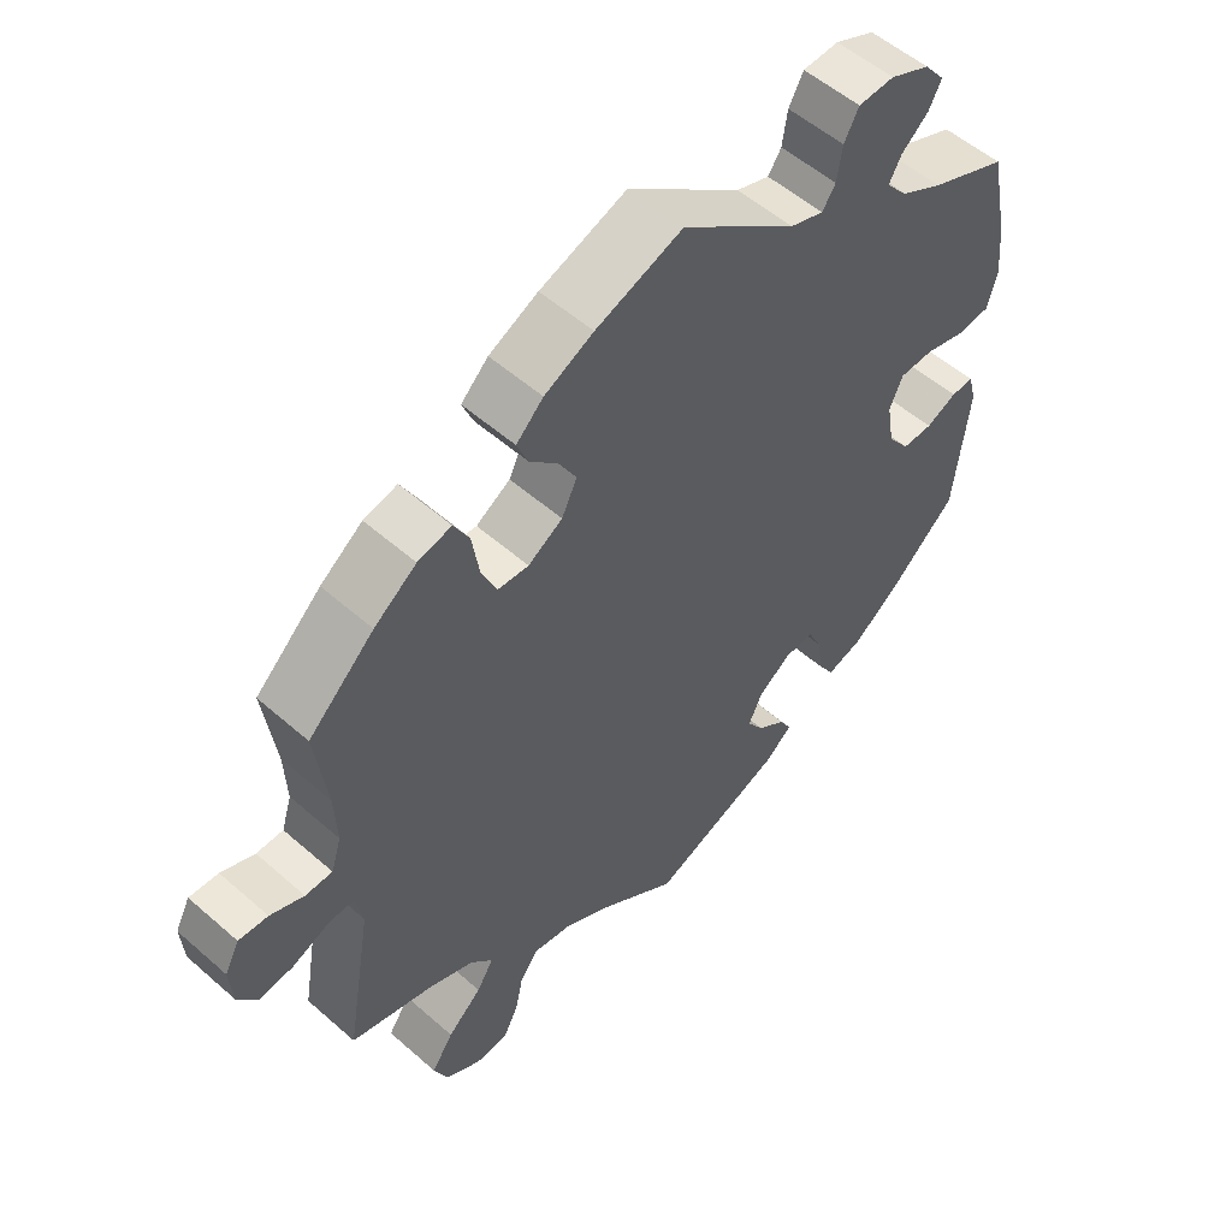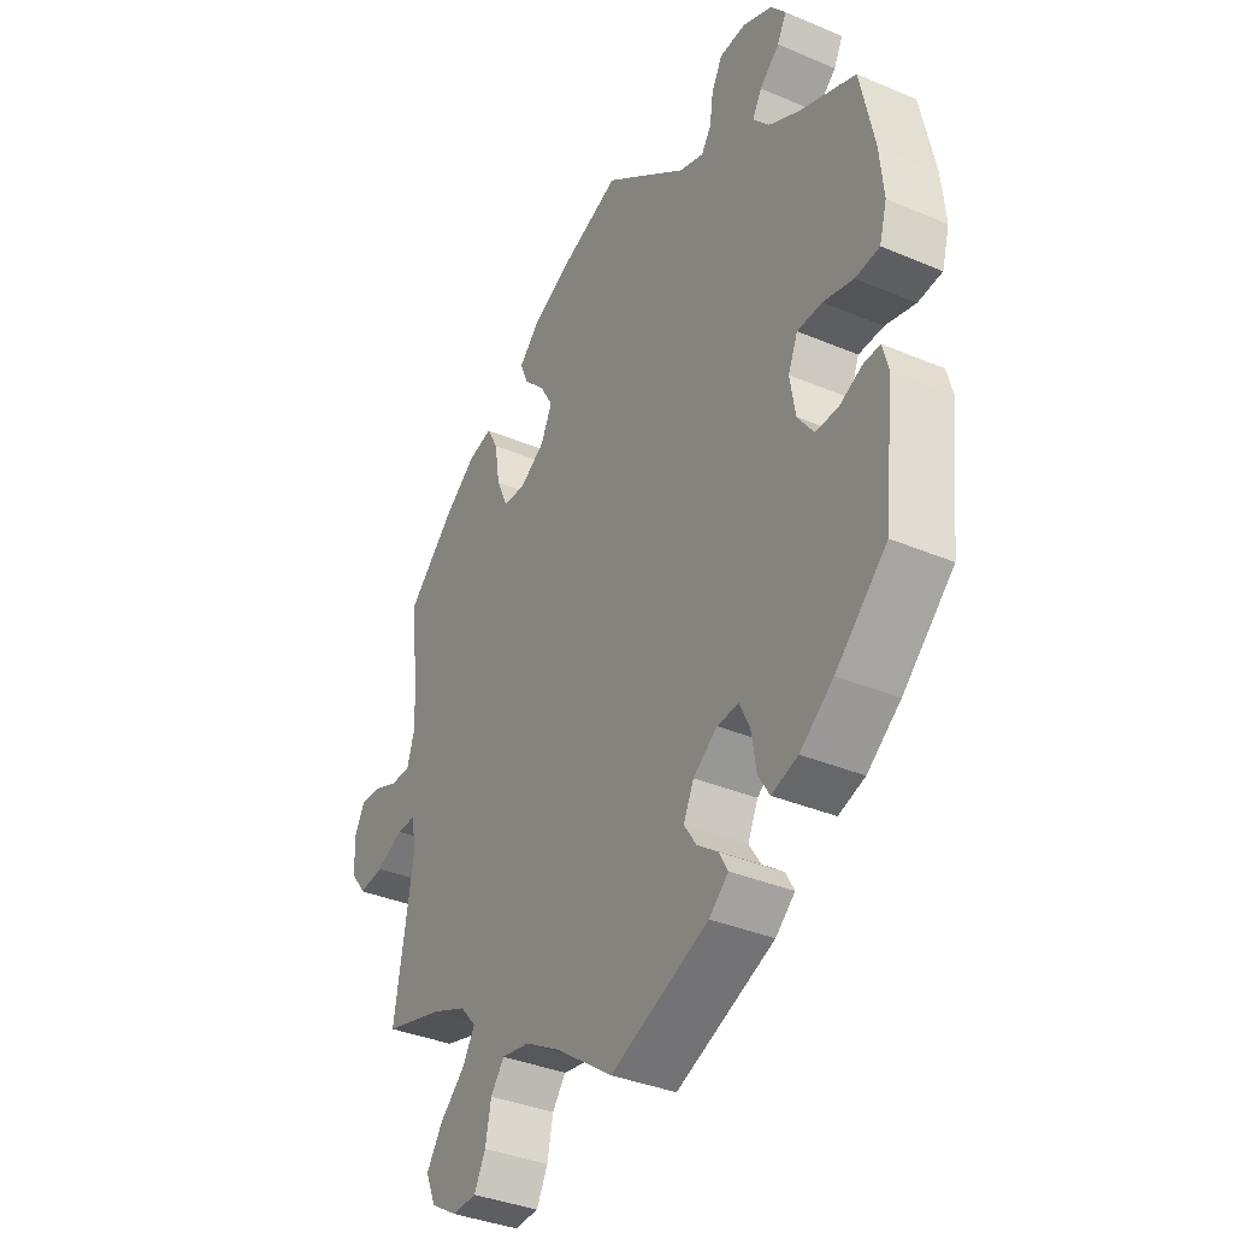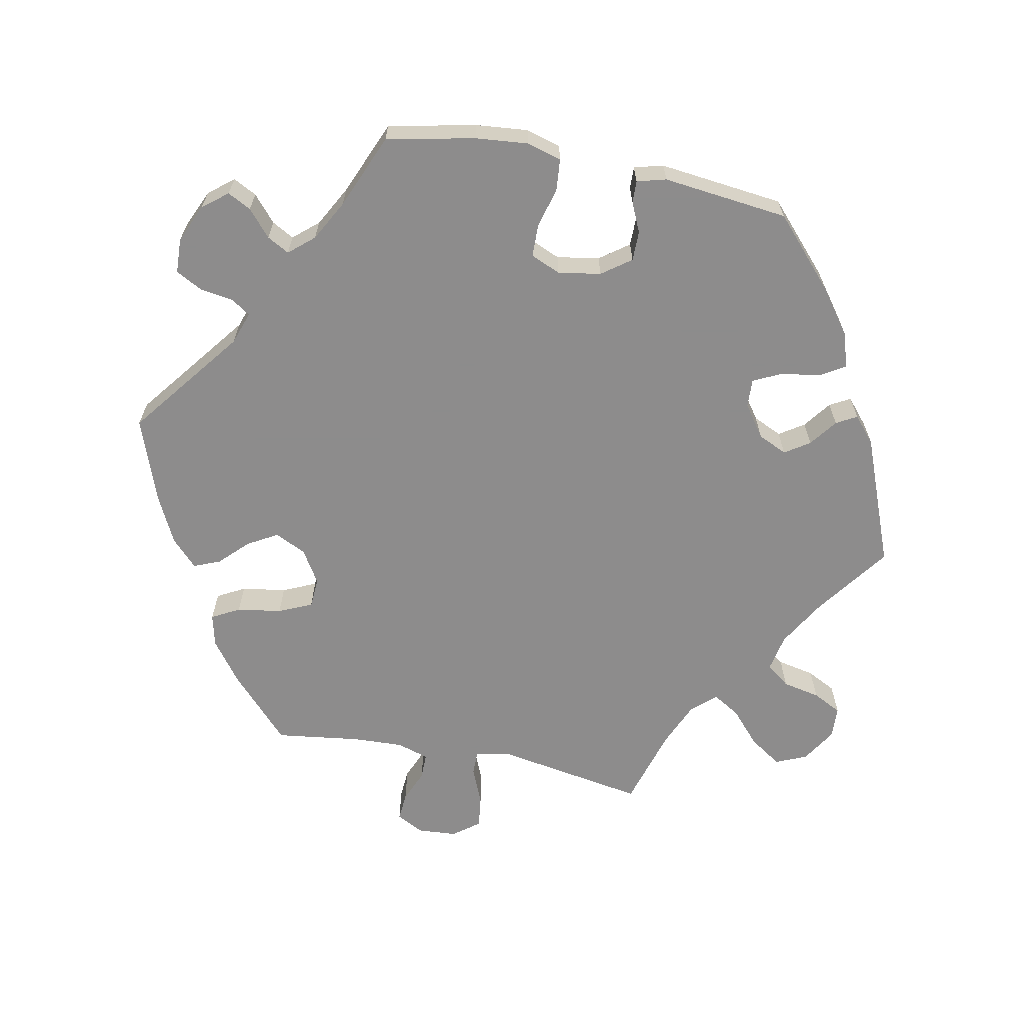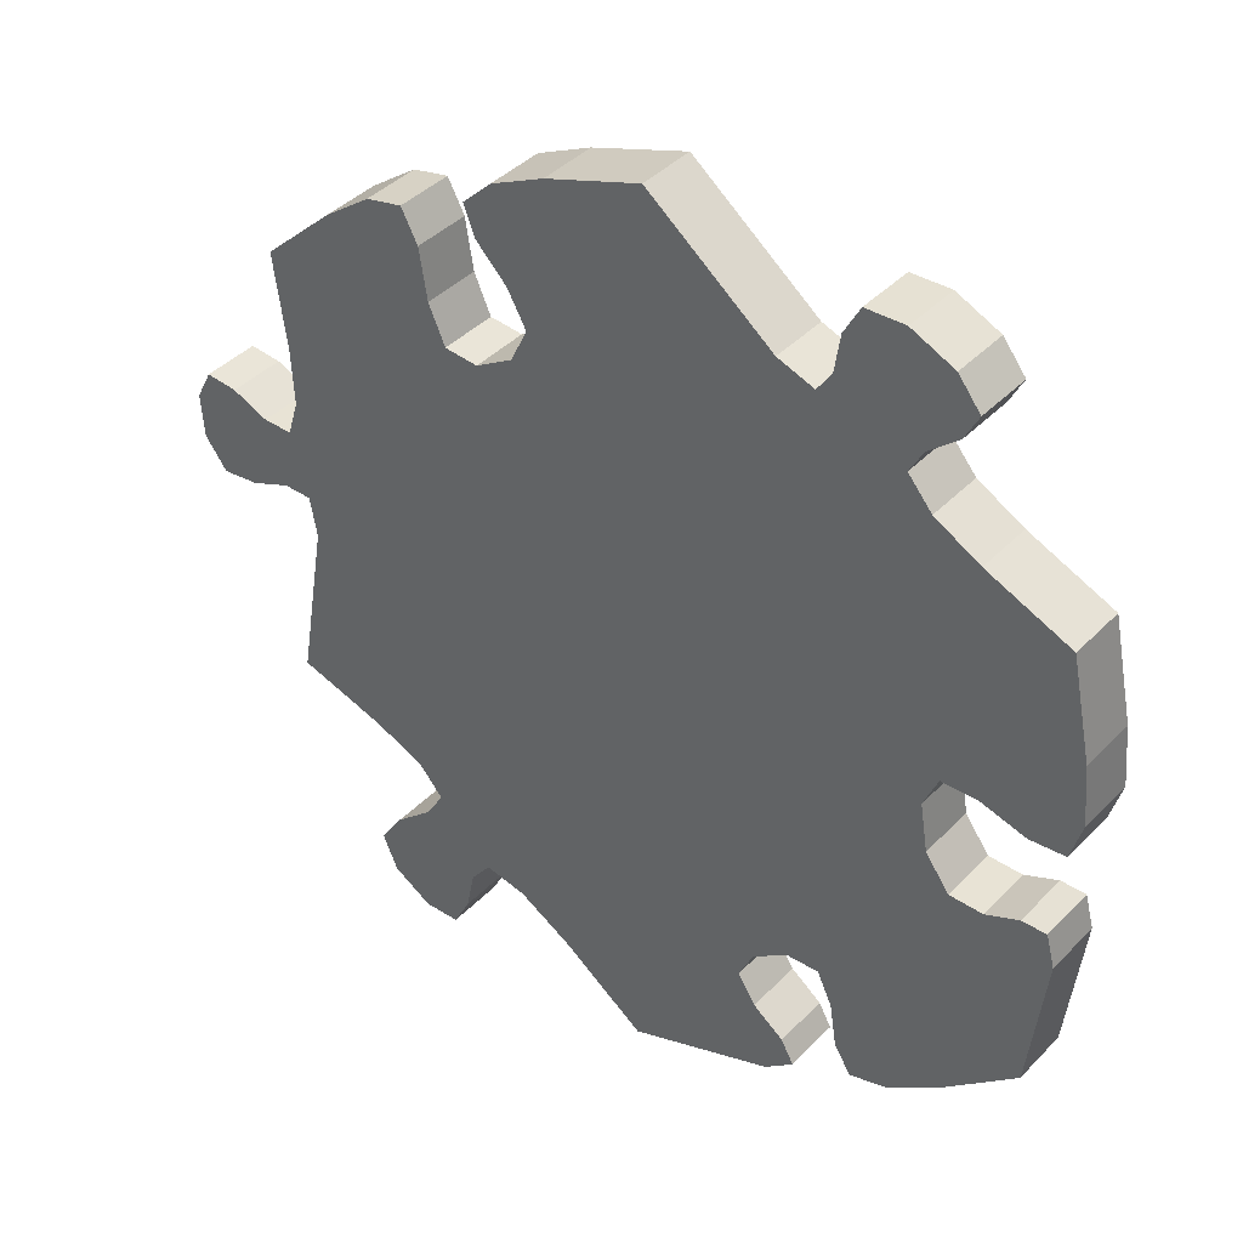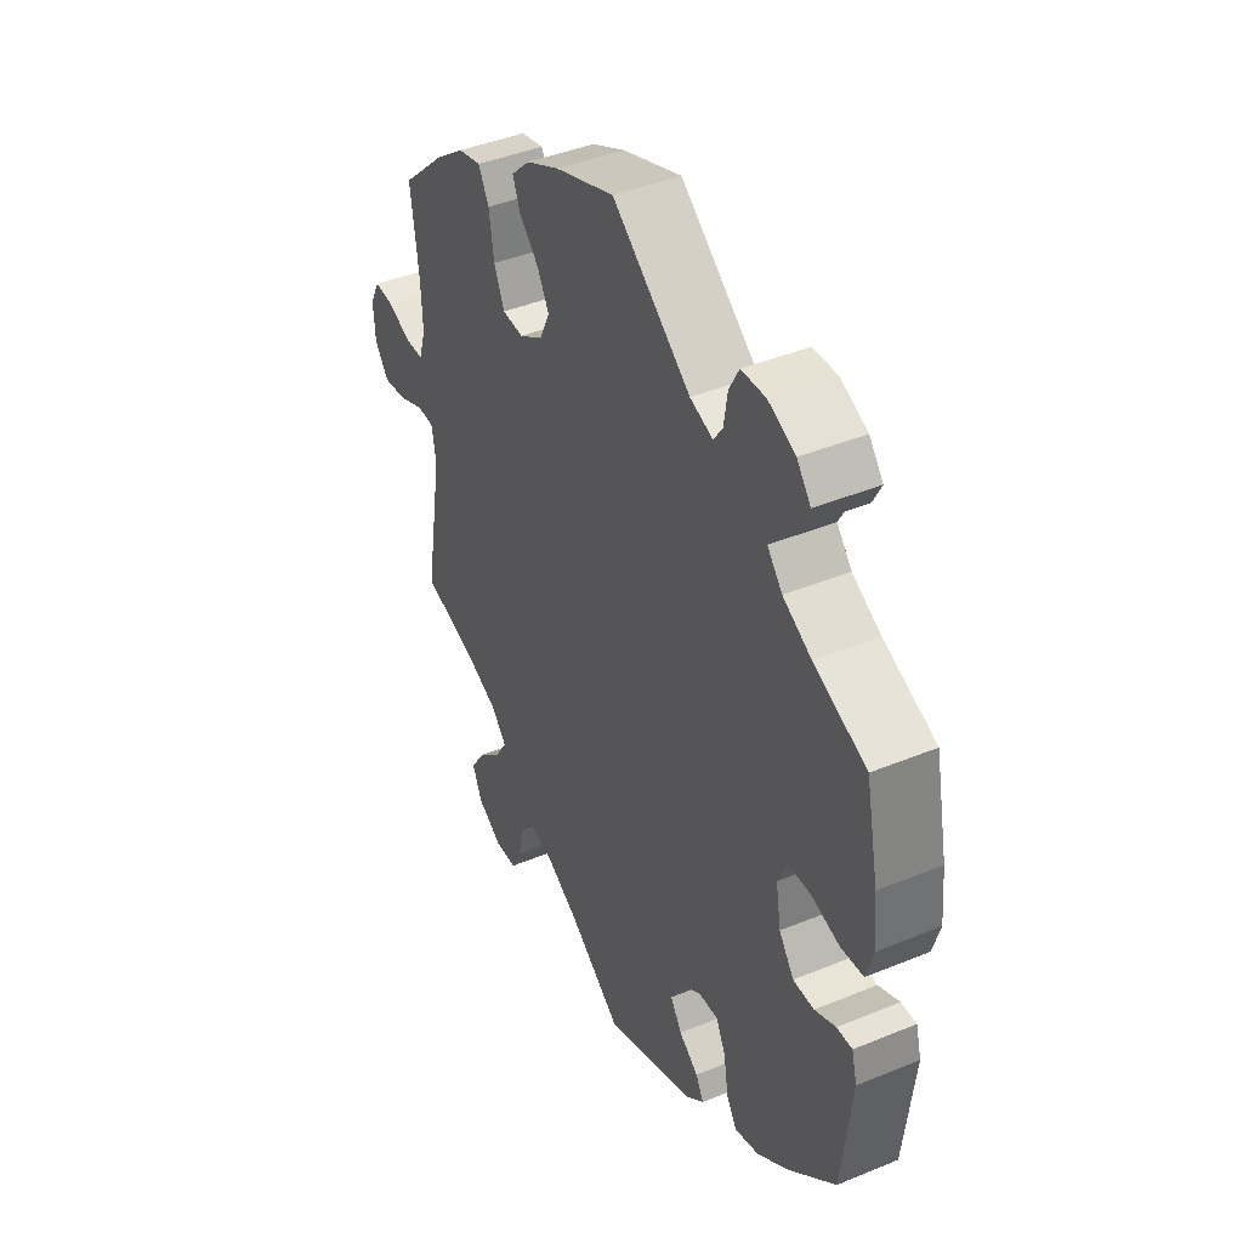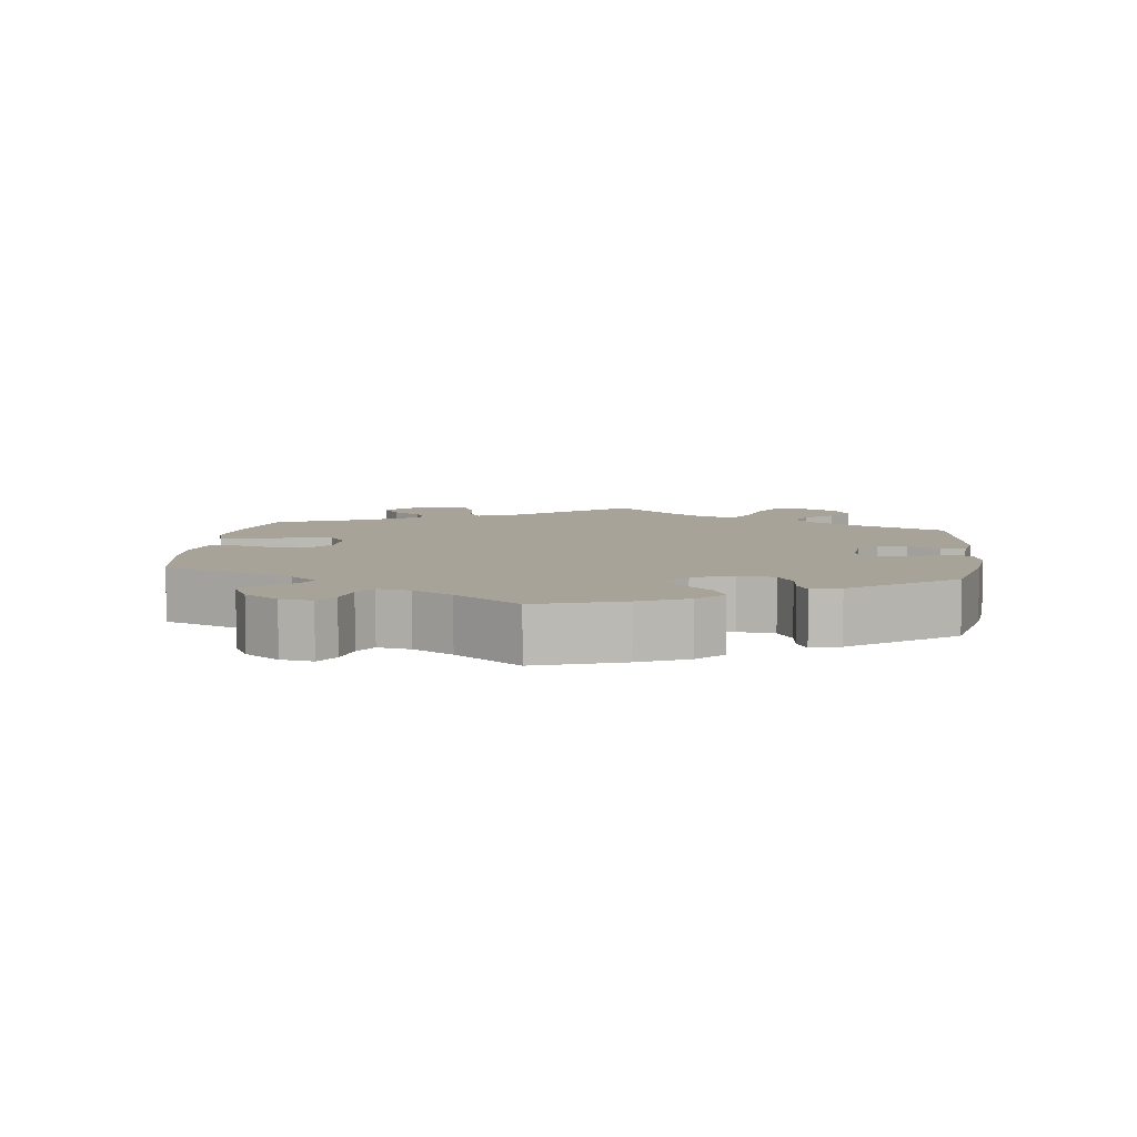
<metadata>
{"format":"obj","ext":"obj","renderer":"f3d","projection":"perspective","resolution":1024,"background":"white","views":[{"elev":54.1,"azim":-47.0,"up":"+Z"},{"elev":-36.5,"azim":61.2,"up":"+Z"},{"elev":-64.3,"azim":78.8,"up":"+Y"},{"elev":41.0,"azim":39.3,"up":"+Z"},{"elev":42.4,"azim":63.8,"up":"+Z"},{"elev":6.9,"azim":67.0,"up":"+Y"}]}
</metadata>
<code>
v 0.405 0.07 -0.376
v 0.343 0.07 -0.422
v 0.294 0.07 -0.437
v 0.273 0.07 -0.403
v 0.264 0.07 -0.347
v 0.245 0.07 -0.307
v 0.205 0.07 -0.309
v 0.16 0.07 -0.341
v 0.141 0.07 -0.382
v 0.164 0.07 -0.417
v 0.203 0.07 -0.446
v 0.219 0.07 -0.475
v 0.183 0.07 -0.506
v 0 0.07 -0.578
v -0.105 0.07 -0.502
v -0.172 0.07 -0.463
v -0.225 0.07 -0.453
v -0.25 0.07 -0.486
v -0.261 0.07 -0.539
v -0.282 0.07 -0.58
v -0.327 0.07 -0.582
v -0.376 0.07 -0.552
v -0.395 0.07 -0.508
v -0.365 0.07 -0.463
v -0.318 0.07 -0.421
v -0.295 0.07 -0.383
v -0.325 0.07 -0.349
v -0.388 0.07 -0.322
v -0.501 0.07 -0.289
v -0.465 0.07 -0.078
v -0.474 0.07 -0.028
v -0.509 0.07 -0.028
v -0.561 0.07 -0.05
v -0.607 0.07 -0.056
v -0.635 0.07 -0.019
v -0.639 0.07 0.036
v -0.619 0.07 0.075
v -0.579 0.07 0.072
v -0.533 0.07 0.053
v -0.496 0.07 0.053
v -0.482 0.07 0.098
v -0.485 0.07 0.169
v -0.501 0.07 0.289
v -0.411 0.07 0.373
v -0.353 0.07 0.416
v -0.307 0.07 0.427
v -0.286 0.07 0.388
v -0.276 0.07 0.325
v -0.255 0.07 0.278
v -0.213 0.07 0.275
v -0.166 0.07 0.304
v -0.145 0.07 0.348
v -0.169 0.07 0.39
v -0.208 0.07 0.429
v -0.223 0.07 0.466
v -0.186 0.07 0.502
v -0.119 0.07 0.535
v 0 0.07 0.578
v 0.157 0.07 0.457
v 0.203 0.07 0.441
v 0.221 0.07 0.468
v 0.228 0.07 0.515
v 0.248 0.07 0.552
v 0.297 0.07 0.554
v 0.351 0.07 0.53
v 0.379 0.07 0.495
v 0.362 0.07 0.462
v 0.325 0.07 0.43
v 0.308 0.07 0.399
v 0.338 0.07 0.364
v 0.395 0.07 0.333
v 0.5 0.07 0.289
v 0.526 0.07 0.165
v 0.533 0.07 0.091
v 0.519 0.07 0.042
v 0.474 0.07 0.038
v 0.418 0.07 0.053
v 0.372 0.07 0.052
v 0.354 0.07 0.01
v 0.364 0.07 -0.05
v 0.394 0.07 -0.091
v 0.436 0.07 -0.091
v 0.478 0.07 -0.072
v 0.509 0.07 -0.071
v 0.52 0.07 -0.112
v 0.5 0.07 -0.289
v 0.405 0 -0.376
v 0.343 0 -0.422
v 0.294 0 -0.437
v 0.273 0 -0.403
v 0.264 0 -0.347
v 0.245 0 -0.307
v 0.205 0 -0.309
v 0.16 0 -0.341
v 0.141 0 -0.382
v 0.164 0 -0.417
v 0.203 0 -0.446
v 0.219 0 -0.475
v 0.183 0 -0.506
v 0 0 -0.578
v -0.105 0 -0.502
v -0.172 0 -0.463
v -0.225 0 -0.453
v -0.25 0 -0.486
v -0.261 0 -0.539
v -0.282 0 -0.58
v -0.327 0 -0.582
v -0.376 0 -0.552
v -0.395 0 -0.508
v -0.365 0 -0.463
v -0.318 0 -0.421
v -0.295 0 -0.383
v -0.325 0 -0.349
v -0.388 0 -0.322
v -0.501 0 -0.289
v -0.465 0 -0.078
v -0.474 0 -0.028
v -0.509 0 -0.028
v -0.561 0 -0.05
v -0.607 0 -0.056
v -0.635 0 -0.019
v -0.639 0 0.036
v -0.619 0 0.075
v -0.579 0 0.072
v -0.533 0 0.053
v -0.496 0 0.053
v -0.482 0 0.098
v -0.485 0 0.169
v -0.501 0 0.289
v -0.411 0 0.373
v -0.353 0 0.416
v -0.307 0 0.427
v -0.286 0 0.388
v -0.276 0 0.325
v -0.255 0 0.278
v -0.213 0 0.275
v -0.166 0 0.304
v -0.145 0 0.348
v -0.169 0 0.39
v -0.208 0 0.429
v -0.223 0 0.466
v -0.186 0 0.502
v -0.119 0 0.535
v 0 0 0.578
v 0.157 0 0.457
v 0.203 0 0.441
v 0.221 0 0.468
v 0.228 0 0.515
v 0.248 0 0.552
v 0.297 0 0.554
v 0.351 0 0.53
v 0.379 0 0.495
v 0.362 0 0.462
v 0.325 0 0.43
v 0.308 0 0.399
v 0.338 0 0.364
v 0.395 0 0.333
v 0.5 0 0.289
v 0.526 0 0.165
v 0.533 0 0.091
v 0.519 0 0.042
v 0.474 0 0.038
v 0.418 0 0.053
v 0.372 0 0.052
v 0.354 0 0.01
v 0.364 0 -0.05
v 0.394 0 -0.091
v 0.436 0 -0.091
v 0.478 0 -0.072
v 0.509 0 -0.071
v 0.52 0 -0.112
v 0.5 0 -0.289
f 82 83 84 85
f 81 82 85 86
f 80 81 86 1
f 74 75 76 77
f 74 77 78
f 71 72 73 74
f 70 71 74 78
f 69 70 78 79
f 65 66 67 68
f 65 68 69
f 64 65 69
f 61 62 63 64
f 60 61 64 69
f 59 60 69 79
f 53 54 55 56
f 52 53 56 57
f 45 46 47 48
f 45 48 49
f 42 43 44 45
f 41 42 45 49
f 40 41 49 50
f 36 37 38 39
f 36 39 40
f 35 36 40
f 32 33 34 35
f 31 32 35 40
f 28 29 30
f 27 28 30 31
f 26 27 31 40
f 22 23 24 25
f 22 25 26
f 21 22 26
f 18 19 20 21
f 17 18 21 26
f 16 17 26 40
f 12 13 14 15
f 10 11 12 15
f 9 10 15 16
f 8 9 16 40
f 2 3 4 5
f 2 5 6
f 1 2 6
f 80 1 6
f 79 80 6 7
f 52 57 58 59
f 51 52 59 79
f 40 50 51 79
f 7 8 40 79
f 171 170 169 168
f 172 171 168 167
f 87 172 167 166
f 163 162 161 160
f 164 163 160
f 160 159 158 157
f 164 160 157 156
f 165 164 156 155
f 154 153 152 151
f 155 154 151
f 155 151 150
f 150 149 148 147
f 155 150 147 146
f 165 155 146 145
f 142 141 140 139
f 143 142 139 138
f 134 133 132 131
f 135 134 131
f 131 130 129 128
f 135 131 128 127
f 136 135 127 126
f 125 124 123 122
f 126 125 122
f 126 122 121
f 121 120 119 118
f 126 121 118 117
f 116 115 114
f 117 116 114 113
f 126 117 113 112
f 111 110 109 108
f 112 111 108
f 112 108 107
f 107 106 105 104
f 112 107 104 103
f 126 112 103 102
f 101 100 99 98
f 101 98 97 96
f 102 101 96 95
f 126 102 95 94
f 91 90 89 88
f 92 91 88
f 92 88 87
f 92 87 166
f 93 92 166 165
f 145 144 143 138
f 165 145 138 137
f 165 137 136 126
f 165 126 94 93
f 1 87 88 2
f 2 88 89 3
f 3 89 90 4
f 4 90 91 5
f 5 91 92 6
f 6 92 93 7
f 7 93 94 8
f 8 94 95 9
f 9 95 96 10
f 10 96 97 11
f 11 97 98 12
f 12 98 99 13
f 13 99 100 14
f 14 100 101 15
f 15 101 102 16
f 16 102 103 17
f 17 103 104 18
f 18 104 105 19
f 19 105 106 20
f 20 106 107 21
f 21 107 108 22
f 22 108 109 23
f 23 109 110 24
f 24 110 111 25
f 25 111 112 26
f 26 112 113 27
f 27 113 114 28
f 28 114 115 29
f 29 115 116 30
f 30 116 117 31
f 31 117 118 32
f 32 118 119 33
f 33 119 120 34
f 34 120 121 35
f 35 121 122 36
f 36 122 123 37
f 37 123 124 38
f 38 124 125 39
f 39 125 126 40
f 40 126 127 41
f 41 127 128 42
f 42 128 129 43
f 43 129 130 44
f 44 130 131 45
f 45 131 132 46
f 46 132 133 47
f 47 133 134 48
f 48 134 135 49
f 49 135 136 50
f 50 136 137 51
f 51 137 138 52
f 52 138 139 53
f 53 139 140 54
f 54 140 141 55
f 55 141 142 56
f 56 142 143 57
f 57 143 144 58
f 58 144 145 59
f 59 145 146 60
f 60 146 147 61
f 61 147 148 62
f 62 148 149 63
f 63 149 150 64
f 64 150 151 65
f 65 151 152 66
f 66 152 153 67
f 67 153 154 68
f 68 154 155 69
f 69 155 156 70
f 70 156 157 71
f 71 157 158 72
f 72 158 159 73
f 73 159 160 74
f 74 160 161 75
f 75 161 162 76
f 76 162 163 77
f 77 163 164 78
f 78 164 165 79
f 79 165 166 80
f 80 166 167 81
f 81 167 168 82
f 82 168 169 83
f 83 169 170 84
f 84 170 171 85
f 85 171 172 86
f 86 172 87 1

</code>
